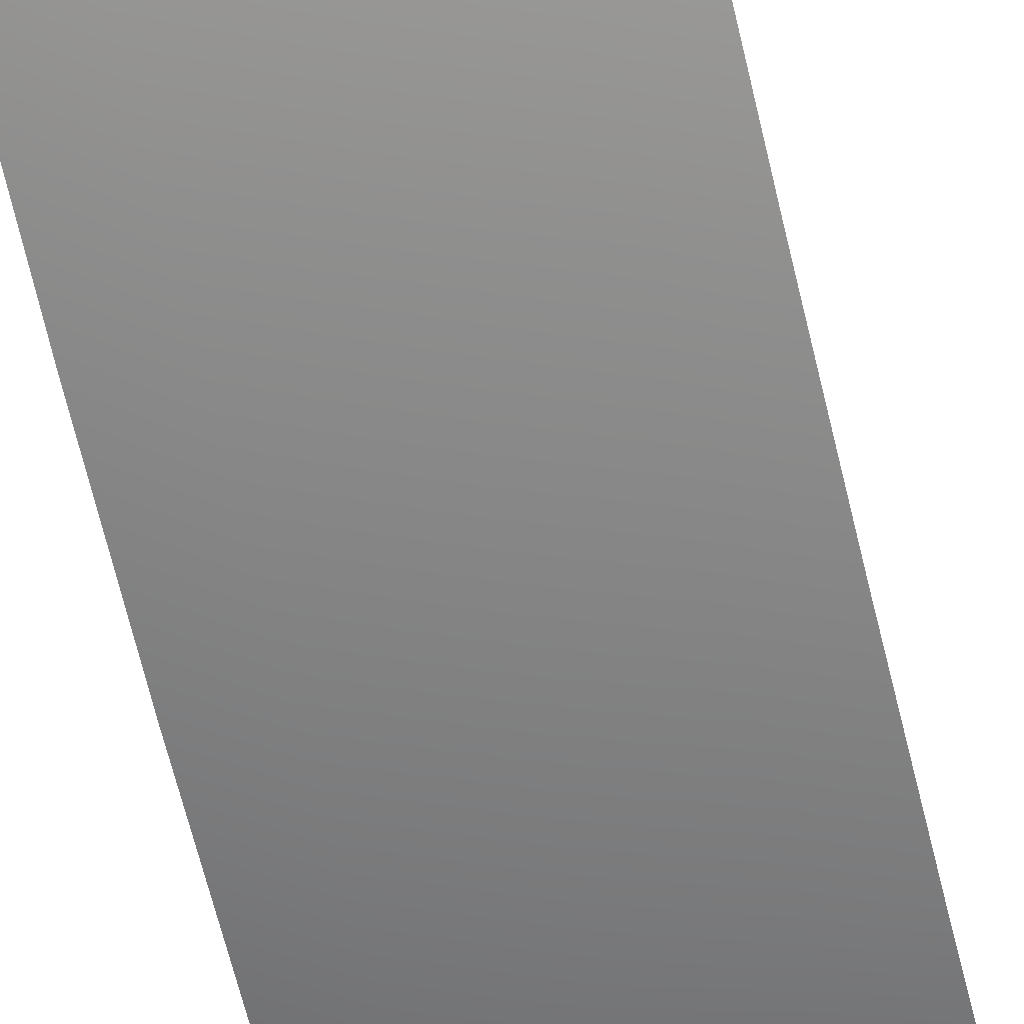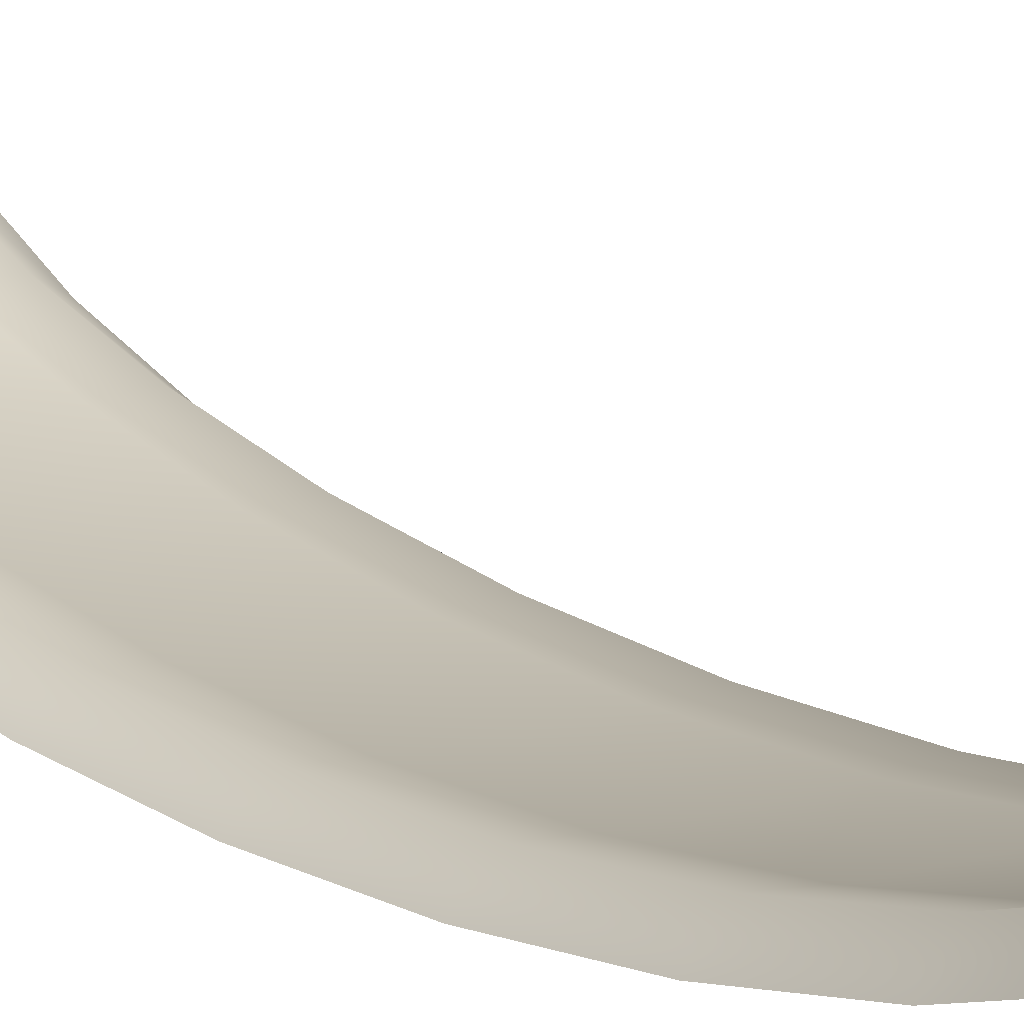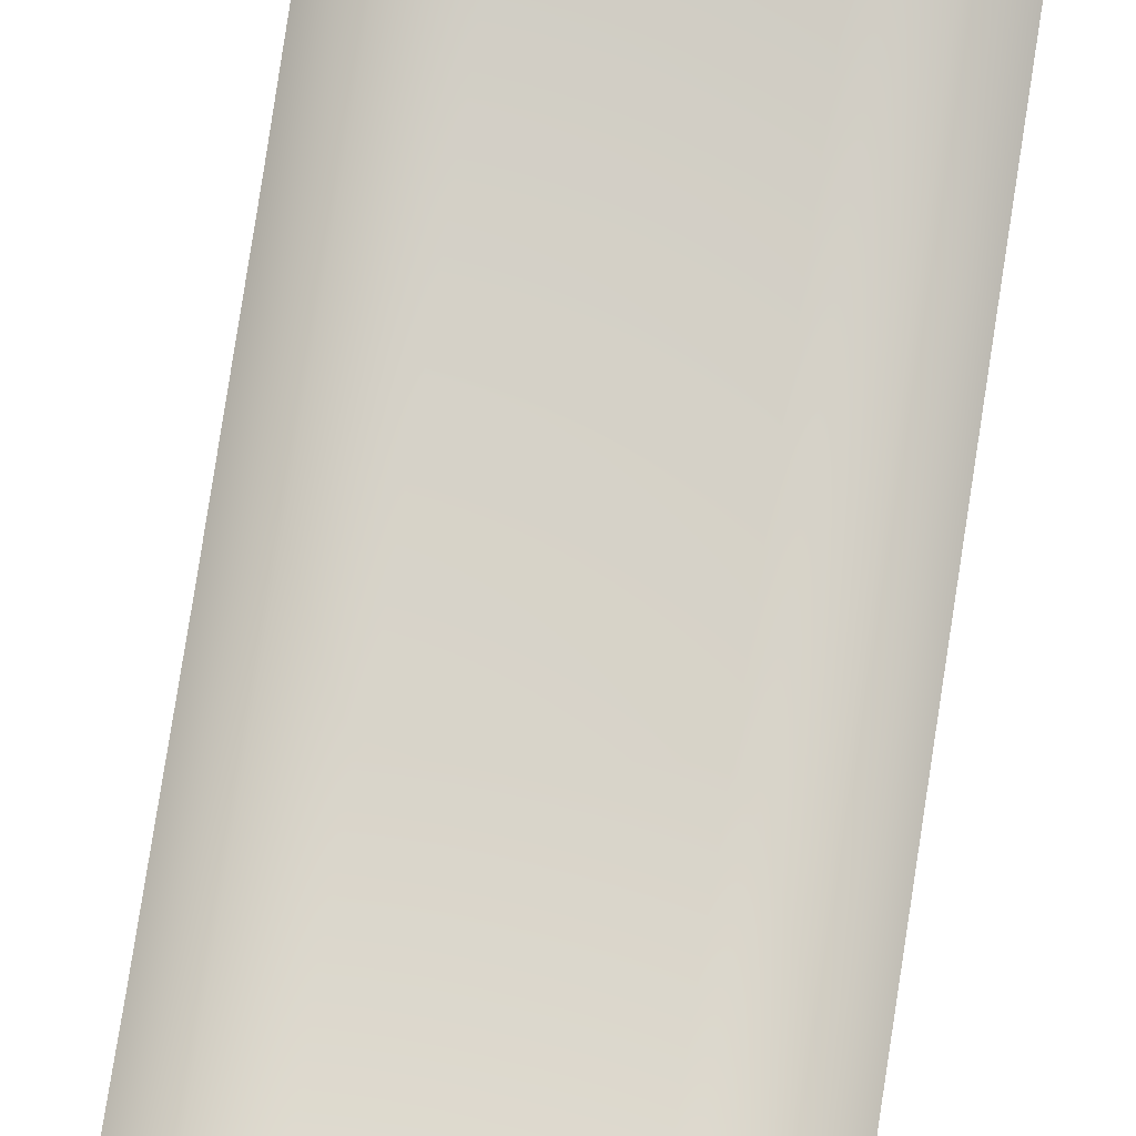
<metadata>
{"format":"obj","ext":"obj","renderer":"f3d","projection":"perspective","resolution":1024,"background":"white","views":[{"elev":-60.7,"azim":-167.0,"up":"+Y"},{"elev":14.0,"azim":-35.1,"up":"+Y"},{"elev":76.6,"azim":-171.3,"up":"+Y"}]}
</metadata>
<code>
o CabinetdoormeshDresserDoor_217_3_6_GeomSubset_0
v 0.4723 -0.3563 -0.04958
v 0.4676 -0.3562 -0.04958
v 0.4676 -0.3559 -0.04098
v 0.4723 -0.356 -0.04093
v 0.4647 -0.3557 -0.04112
v 0.4647 -0.356 -0.04958
v 0.477 -0.3559 -0.04098
v 0.477 -0.3562 -0.04958
v 0.4799 -0.356 -0.04959
v 0.4799 -0.3557 -0.04113
v 0.4676 -0.355 -0.03275
v 0.4723 -0.3551 -0.03265
v 0.4647 -0.3548 -0.03303
v 0.477 -0.355 -0.03275
v 0.4799 -0.3548 -0.03304
v 0.4676 -0.3536 -0.02526
v 0.4723 -0.3536 -0.02511
v 0.4647 -0.3534 -0.02567
v 0.477 -0.3536 -0.02526
v 0.4799 -0.3534 -0.02567
v 0.4676 -0.3516 -0.01883
v 0.4723 -0.3517 -0.01864
v 0.4647 -0.3515 -0.01934
v 0.477 -0.3516 -0.01883
v 0.4799 -0.3515 -0.01935
v 0.4676 -0.3493 -0.01375
v 0.4723 -0.3494 -0.01352
v 0.4647 -0.3492 -0.01435
v 0.477 -0.3493 -0.01375
v 0.4799 -0.3492 -0.01435
v 0.4676 -0.3467 -0.01023
v 0.4723 -0.3467 -0.009978
v 0.4647 -0.3466 -0.01089
v 0.477 -0.3467 -0.01023
v 0.4799 -0.3466 -0.01089
v 0.4676 -0.3439 -0.008429
v 0.4723 -0.3439 -0.008168
v 0.4647 -0.3439 -0.009116
v 0.477 -0.3439 -0.008432
v 0.4799 -0.3439 -0.009122
v 0.4723 -0.3439 -0.091
v 0.4676 -0.3439 -0.09073
v 0.4676 -0.3467 -0.08894
v 0.4723 -0.3467 -0.08919
v 0.4646 -0.3466 -0.08828
v 0.4646 -0.3439 -0.09005
v 0.477 -0.3439 -0.09074
v 0.477 -0.3467 -0.08894
v 0.4799 -0.3439 -0.09005
v 0.4799 -0.3466 -0.08828
v 0.4676 -0.3493 -0.08542
v 0.4723 -0.3494 -0.08565
v 0.4647 -0.3492 -0.08482
v 0.477 -0.3493 -0.08542
v 0.4799 -0.3492 -0.08482
v 0.4676 -0.3516 -0.08033
v 0.4723 -0.3517 -0.08053
v 0.4647 -0.3515 -0.07982
v 0.477 -0.3516 -0.08034
v 0.4799 -0.3515 -0.07982
v 0.4676 -0.3536 -0.0739
v 0.4723 -0.3536 -0.07406
v 0.4647 -0.3534 -0.0735
v 0.477 -0.3536 -0.07391
v 0.4799 -0.3534 -0.0735
v 0.4676 -0.355 -0.06641
v 0.4723 -0.3551 -0.06652
v 0.4647 -0.3548 -0.06613
v 0.477 -0.355 -0.06642
v 0.4799 -0.3548 -0.06613
v 0.4676 -0.3559 -0.05819
v 0.4723 -0.356 -0.05824
v 0.4647 -0.3557 -0.05804
v 0.477 -0.3559 -0.05819
v 0.4799 -0.3557 -0.05805
v 0.4723 -0.3548 -0.04958
v 0.4723 -0.3545 -0.04122
v 0.4686 -0.3545 -0.04127
v 0.4686 -0.3548 -0.04958
v 0.4664 -0.3543 -0.0414
v 0.4663 -0.3546 -0.04958
v 0.476 -0.3545 -0.04127
v 0.476 -0.3548 -0.04958
v 0.4783 -0.3546 -0.04959
v 0.4782 -0.3543 -0.0414
v 0.4687 -0.3536 -0.03334
v 0.4723 -0.3537 -0.03325
v 0.4664 -0.3534 -0.0336
v 0.4759 -0.3536 -0.03335
v 0.4782 -0.3534 -0.0336
v 0.4688 -0.3522 -0.02618
v 0.4723 -0.3523 -0.02605
v 0.4666 -0.3521 -0.02654
v 0.4758 -0.3522 -0.02619
v 0.478 -0.3521 -0.02655
v 0.4689 -0.3504 -0.02012
v 0.4723 -0.3505 -0.01996
v 0.4667 -0.3503 -0.02056
v 0.4757 -0.3504 -0.02013
v 0.4779 -0.3503 -0.02057
v 0.4691 -0.3483 -0.01545
v 0.4723 -0.3483 -0.01527
v 0.467 -0.3482 -0.01593
v 0.4755 -0.3483 -0.01545
v 0.4776 -0.3482 -0.01593
v 0.4723 -0.346 -0.01215
v 0.4692 -0.346 -0.01233
v 0.4672 -0.346 -0.01281
v 0.4754 -0.346 -0.01233
v 0.4774 -0.346 -0.01281
v 0.4693 -0.3434 -0.01065
v 0.4723 -0.3434 -0.01048
v 0.4673 -0.3434 -0.01115
v 0.4753 -0.3434 -0.01065
v 0.4773 -0.3434 -0.01115
v 0.4723 -0.3434 -0.08869
v 0.4723 -0.346 -0.08701
v 0.4692 -0.346 -0.08684
v 0.4693 -0.3434 -0.08851
v 0.4672 -0.346 -0.08636
v 0.4673 -0.3434 -0.08801
v 0.4753 -0.3434 -0.08851
v 0.4753 -0.346 -0.08684
v 0.4773 -0.3434 -0.08802
v 0.4774 -0.346 -0.08636
v 0.469 -0.3483 -0.08372
v 0.4723 -0.3483 -0.0839
v 0.467 -0.3482 -0.08324
v 0.4755 -0.3483 -0.08372
v 0.4776 -0.3482 -0.08324
v 0.4723 -0.3505 -0.07921
v 0.4689 -0.3504 -0.07904
v 0.4667 -0.3503 -0.0786
v 0.4757 -0.3504 -0.07904
v 0.4778 -0.3503 -0.0786
v 0.4688 -0.3522 -0.07298
v 0.4723 -0.3523 -0.07312
v 0.4665 -0.3521 -0.07262
v 0.4758 -0.3522 -0.07298
v 0.478 -0.3521 -0.07262
v 0.4687 -0.3536 -0.06582
v 0.4723 -0.3537 -0.06592
v 0.4664 -0.3534 -0.06556
v 0.4759 -0.3536 -0.06582
v 0.4782 -0.3534 -0.06557
v 0.4686 -0.3545 -0.0579
v 0.4723 -0.3545 -0.05795
v 0.4664 -0.3543 -0.05776
v 0.4759 -0.3545 -0.0579
v 0.4782 -0.3543 -0.05777
v 0.008646 -0.3435 0.1431
v 0.008646 -0.3305 0.1431
v 0.00869 -0.3305 0.271
v 0.00869 -0.3435 0.271
v 0.01136 -0.3444 0.1431
v 0.0114 -0.3444 0.271
v 0.01131 -0.3444 0.009962
v 0.0086 -0.3435 0.009963
v 0.0114 -0.3296 0.271
v 0.01136 -0.3296 0.1431
v 0.0086 -0.3305 0.009963
v 0.01131 -0.3296 0.009962
v 0.07079 -0.3435 -0.3854
v 0.07079 -0.3305 -0.3854
v 0.01117 -0.3305 -0.3853
v 0.01117 -0.3435 -0.3853
v 0.2578 -0.3435 -0.3854
v 0.2578 -0.3305 -0.3854
v 0.4448 -0.3435 -0.3855
v 0.4448 -0.3305 -0.3855
v 0.5044 -0.3435 -0.3855
v 0.5044 -0.3305 -0.3855
v 0.5044 -0.3444 -0.3844
v 0.5071 -0.3435 -0.3844
v 0.4448 -0.3444 -0.3844
v 0.07079 -0.3444 -0.3843
v 0.01117 -0.3444 -0.3842
v 0.008464 -0.3435 -0.3842
v 0.2578 -0.3444 -0.3843
v 0.4448 -0.3296 -0.3844
v 0.5044 -0.3296 -0.3844
v 0.5071 -0.3305 -0.3844
v 0.2578 -0.3296 -0.3843
v 0.07079 -0.3296 -0.3843
v 0.01117 -0.3296 -0.3842
v 0.008464 -0.3305 -0.3842
v 0.008508 -0.3435 -0.2564
v 0.008508 -0.3305 -0.2564
v 0.008554 -0.3305 -0.1232
v 0.008554 -0.3435 -0.1232
v 0.01126 -0.3444 -0.1232
v 0.01122 -0.3444 -0.2564
v 0.01126 -0.3296 -0.1232
v 0.01122 -0.3296 -0.2564
v 0.5072 -0.3435 0.00979
v 0.5072 -0.3305 0.00979
v 0.5072 -0.3305 -0.1234
v 0.5072 -0.3435 -0.1234
v 0.5071 -0.3305 -0.2565
v 0.5071 -0.3435 -0.2565
v 0.5044 -0.3444 -0.2565
v 0.5045 -0.3444 0.009791
v 0.5045 -0.3444 -0.1234
v 0.5044 -0.3296 -0.2565
v 0.5045 -0.3296 -0.1234
v 0.5045 -0.3296 0.009791
v 0.2483 -0.3444 -0.2603
v 0.2578 -0.3444 -0.2564
v 0.2484 -0.3444 -0.3815
v 0.2474 -0.3444 -0.3803
v 0.2474 -0.3444 -0.2616
v 0.07084 -0.3444 -0.2564
v 0.246 -0.3444 -0.2606
v 0.08268 -0.3444 -0.2606
v 0.08031 -0.3444 -0.2602
v 0.2483 -0.3444 -0.2526
v 0.246 -0.3444 -0.2523
v 0.08267 -0.3444 -0.2522
v 0.08032 -0.3444 -0.2526
v 0.2459 -0.3444 -0.3812
v 0.08264 -0.3444 -0.3812
v 0.08015 -0.3444 -0.3815
v 0.07088 -0.3444 -0.1232
v 0.08036 -0.3444 -0.127
v 0.08123 -0.3444 -0.2512
v 0.08127 -0.3444 -0.1284
v 0.08271 -0.3444 -0.1274
v 0.246 -0.3444 -0.1275
v 0.2484 -0.3444 -0.1271
v 0.2579 -0.3444 -0.1233
v 0.2673 -0.3444 -0.2526
v 0.2697 -0.3444 -0.2523
v 0.433 -0.3444 -0.2523
v 0.4353 -0.3444 -0.2527
v 0.4448 -0.3444 -0.2565
v 0.4354 -0.3444 -0.1272
v 0.4449 -0.3444 -0.1234
v 0.4345 -0.3444 -0.1285
v 0.4344 -0.3444 -0.2514
v 0.4354 -0.3444 -0.1196
v 0.4331 -0.3444 -0.1192
v 0.2696 -0.3444 -0.1191
v 0.2673 -0.3444 -0.1195
v 0.2673 -0.3444 -0.1271
v 0.2682 -0.3444 -0.2513
v 0.2683 -0.3444 -0.1284
v 0.4355 -0.3444 0.006022
v 0.4449 -0.3444 0.009812
v 0.4346 -0.3444 0.004682
v 0.4345 -0.3444 -0.1182
v 0.2579 -0.3444 0.009876
v 0.2673 -0.3444 0.00608
v 0.2682 -0.3444 -0.1182
v 0.2682 -0.3444 0.00474
v 0.2697 -0.3444 -0.1275
v 0.433 -0.3444 -0.1275
v 0.4331 -0.3444 0.005656
v 0.2697 -0.3444 0.005712
v 0.2484 -0.3444 0.006061
v 0.2484 -0.3444 -0.1195
v 0.246 -0.3444 -0.1191
v 0.08272 -0.3444 -0.119
v 0.08036 -0.3444 -0.1194
v 0.2475 -0.3444 0.004722
v 0.2475 -0.3444 -0.1181
v 0.07093 -0.3444 0.009941
v 0.08041 -0.3444 0.006119
v 0.08127 -0.3444 -0.1181
v 0.08131 -0.3444 0.004779
v 0.2461 -0.3444 0.005695
v 0.08276 -0.3444 0.005752
v 0.2484 -0.3444 0.0137
v 0.2461 -0.3444 0.01407
v 0.08276 -0.3444 0.01412
v 0.08041 -0.3444 0.01376
v 0.07097 -0.3444 0.1431
v 0.08045 -0.3444 0.1393
v 0.08132 -0.3444 0.0151
v 0.08136 -0.3444 0.1379
v 0.1631 -0.3606 -0.05667
v 0.1644 -0.3606 -0.05559
v 0.1644 -0.3606 0.07541
v 0.1631 -0.3606 0.07649
v 0.1657 -0.3606 -0.05667
v 0.1644 -0.3606 -0.05776
v 0.1657 -0.3606 0.07649
v 0.1644 -0.3606 0.07758
v 0.2475 -0.3444 0.01504
v 0.2476 -0.3444 0.1379
v 0.2461 -0.3444 0.1389
v 0.08281 -0.3444 0.1389
v 0.445 -0.3435 0.272
v 0.445 -0.3305 0.272
v 0.5046 -0.3305 0.2719
v 0.5046 -0.3435 0.2719
v 0.258 -0.3435 0.272
v 0.258 -0.3305 0.272
v 0.07102 -0.3435 0.2721
v 0.07102 -0.3305 0.2721
v 0.0114 -0.3435 0.2721
v 0.0114 -0.3305 0.2721
v 0.07102 -0.3444 0.271
v 0.445 -0.3444 0.2709
v 0.5046 -0.3444 0.2708
v 0.5073 -0.3435 0.2708
v 0.258 -0.3444 0.2709
v 0.07102 -0.3296 0.271
v 0.258 -0.3296 0.2709
v 0.445 -0.3296 0.2709
v 0.5046 -0.3296 0.2708
v 0.5073 -0.3305 0.2708
v 0.4354 -0.3444 -0.3816
v 0.4329 -0.3444 -0.3813
v 0.2696 -0.3444 -0.3812
v 0.2671 -0.3444 -0.3816
v 0.4353 -0.3444 -0.2603
v 0.4344 -0.3444 -0.3804
v 0.4344 -0.3444 -0.2616
v 0.3526 -0.3606 -0.321
v 0.3513 -0.3606 -0.322
v 0.2673 -0.3444 -0.2603
v 0.2682 -0.3444 -0.3803
v 0.2682 -0.3444 -0.2616
v 0.35 -0.3606 -0.321
v 0.433 -0.3444 -0.2607
v 0.2697 -0.3444 -0.2606
v 0.3513 -0.3606 -0.3199
v 0.4449 -0.3444 0.143
v 0.5046 -0.3444 0.143
v 0.4354 -0.3444 0.01363
v 0.4331 -0.3444 0.014
v 0.2697 -0.3444 0.01406
v 0.2674 -0.3444 0.01369
v 0.258 -0.3444 0.143
v 0.2674 -0.3444 0.1392
v 0.2683 -0.3444 0.01503
v 0.2683 -0.3444 0.1379
v 0.3501 -0.3606 0.07643
v 0.3514 -0.3606 0.07534
v 0.3527 -0.3606 0.07643
v 0.3514 -0.3606 0.07751
v 0.4345 -0.3444 0.01497
v 0.4346 -0.3444 0.1378
v 0.4331 -0.3444 0.1388
v 0.2698 -0.3444 0.1389
v 0.2674 -0.3444 0.2681
v 0.2684 -0.3444 0.2669
v 0.2684 -0.3444 0.1482
v 0.2674 -0.3444 0.1469
v 0.2698 -0.3444 0.1472
v 0.4331 -0.3444 0.1472
v 0.4355 -0.3444 0.1468
v 0.4355 -0.3444 0.1392
v 0.3515 -0.3606 0.2064
v 0.4356 -0.3444 0.2681
v 0.4331 -0.3444 0.2678
v 0.2698 -0.3444 0.2678
v 0.3515 -0.3606 0.2086
v 0.4346 -0.3444 0.2668
v 0.4346 -0.3444 0.1481
v 0.3528 -0.3606 0.2075
v 0.3502 -0.3606 0.2075
v 0.2487 -0.3444 0.2681
v 0.2462 -0.3444 0.2678
v 0.08286 -0.3444 0.2679
v 0.08037 -0.3444 0.2682
v 0.08045 -0.3444 0.1469
v 0.08282 -0.3444 0.1473
v 0.2461 -0.3444 0.1472
v 0.2485 -0.3444 0.1469
v 0.2485 -0.3444 0.1392
v 0.08136 -0.3444 0.1482
v 0.08141 -0.3444 0.2669
v 0.1645 -0.3606 0.2065
v 0.1632 -0.3606 0.2076
v 0.1645 -0.3606 0.2086
v 0.1658 -0.3606 0.2076
v 0.2476 -0.3444 0.2669
v 0.2476 -0.3444 0.1482
v 0.2475 -0.3444 -0.1284
v 0.2474 -0.3444 -0.2513
v 0.1656 -0.3606 -0.1898
v 0.1644 -0.3606 -0.1909
v 0.1631 -0.3606 -0.1898
v 0.1644 -0.3606 -0.1888
v 0.07084 -0.3296 -0.2564
v 0.2578 -0.3296 -0.2564
v 0.4448 -0.3296 -0.2565
v 0.07088 -0.3296 -0.1232
v 0.2579 -0.3296 -0.1233
v 0.4449 -0.3296 -0.1234
v 0.07093 -0.3296 0.009941
v 0.2579 -0.3296 0.009876
v 0.4449 -0.3296 0.009812
v 0.1643 -0.3606 -0.3199
v 0.08122 -0.3444 -0.2615
v 0.08118 -0.3444 -0.3802
v 0.163 -0.3606 -0.3209
v 0.1643 -0.3606 -0.322
v 0.1656 -0.3606 -0.3209
v 0.35 -0.3606 -0.1899
v 0.3513 -0.3606 -0.1888
v 0.3513 -0.3606 -0.191
v 0.3526 -0.3606 -0.1899
v 0.3527 -0.3606 -0.05674
v 0.3514 -0.3606 -0.05782
v 0.3501 -0.3606 -0.05674
v 0.3514 -0.3606 -0.05565
v 0.5073 -0.3305 0.143
v 0.5073 -0.3435 0.143
v 0.5046 -0.3296 0.143
v 0.258 -0.3296 0.143
v 0.4449 -0.3296 0.143
v 0.07097 -0.3296 0.1431
f 1 3 2
f 1 4 3
f 2 3 5
f 2 5 6
f 1 7 4
f 1 8 7
f 9 7 8
f 9 10 7
f 4 11 3
f 4 12 11
f 7 12 4
f 3 13 5
f 3 11 13
f 10 14 7
f 7 14 12
f 10 15 14
f 12 16 11
f 12 17 16
f 14 17 12
f 11 18 13
f 11 16 18
f 15 19 14
f 14 19 17
f 15 20 19
f 17 21 16
f 17 22 21
f 19 22 17
f 16 23 18
f 16 21 23
f 20 24 19
f 19 24 22
f 20 25 24
f 22 26 21
f 22 27 26
f 24 27 22
f 21 28 23
f 21 26 28
f 25 29 24
f 24 29 27
f 25 30 29
f 27 31 26
f 27 32 31
f 26 31 33
f 26 33 28
f 29 32 27
f 29 34 32
f 30 34 29
f 30 35 34
f 32 36 31
f 32 37 36
f 34 37 32
f 31 38 33
f 31 36 38
f 35 39 34
f 34 39 37
f 35 40 39
f 41 43 42
f 41 44 43
f 42 43 45
f 42 45 46
f 47 44 41
f 47 48 44
f 49 48 47
f 49 50 48
f 44 51 43
f 44 52 51
f 48 52 44
f 43 53 45
f 43 51 53
f 50 54 48
f 48 54 52
f 50 55 54
f 52 56 51
f 52 57 56
f 51 56 58
f 51 58 53
f 54 57 52
f 54 59 57
f 55 59 54
f 55 60 59
f 57 61 56
f 57 62 61
f 59 62 57
f 56 63 58
f 56 61 63
f 60 64 59
f 59 64 62
f 60 65 64
f 62 66 61
f 62 67 66
f 64 67 62
f 61 68 63
f 61 66 68
f 65 69 64
f 64 69 67
f 65 70 69
f 67 71 66
f 67 72 71
f 69 72 67
f 66 73 68
f 66 71 73
f 70 74 69
f 69 74 72
f 70 75 74
f 72 2 71
f 72 1 2
f 74 1 72
f 71 6 73
f 71 2 6
f 75 8 74
f 74 8 1
f 75 9 8
f 76 78 77
f 76 79 78
f 79 80 78
f 79 81 80
f 76 77 82
f 76 82 83
f 84 83 82
f 84 82 85
f 77 78 86
f 77 86 87
f 82 77 87
f 78 88 86
f 78 80 88
f 85 82 89
f 82 87 89
f 85 89 90
f 87 86 91
f 87 91 92
f 89 87 92
f 86 93 91
f 86 88 93
f 90 89 94
f 89 92 94
f 90 94 95
f 92 91 96
f 92 96 97
f 94 92 97
f 91 98 96
f 91 93 98
f 95 94 99
f 94 97 99
f 95 99 100
f 97 96 101
f 97 101 102
f 99 97 102
f 96 103 101
f 96 98 103
f 100 99 104
f 99 102 104
f 100 104 105
f 102 107 106
f 102 101 107
f 101 108 107
f 101 103 108
f 104 102 106
f 104 106 109
f 105 104 109
f 105 109 110
f 106 107 111
f 106 111 112
f 109 106 112
f 107 113 111
f 107 108 113
f 110 109 114
f 109 112 114
f 110 114 115
f 116 118 117
f 116 119 118
f 119 120 118
f 119 121 120
f 122 116 117
f 122 117 123
f 124 122 123
f 124 123 125
f 117 118 126
f 117 126 127
f 123 117 127
f 118 128 126
f 118 120 128
f 125 123 129
f 123 127 129
f 125 129 130
f 127 132 131
f 127 126 132
f 126 133 132
f 126 128 133
f 129 127 131
f 129 131 134
f 130 129 134
f 130 134 135
f 131 132 136
f 131 136 137
f 134 131 137
f 132 138 136
f 132 133 138
f 135 134 139
f 134 137 139
f 135 139 140
f 137 136 141
f 137 141 142
f 139 137 142
f 136 143 141
f 136 138 143
f 140 139 144
f 139 142 144
f 140 144 145
f 142 141 146
f 142 146 147
f 144 142 147
f 141 148 146
f 141 143 148
f 145 144 149
f 144 147 149
f 145 149 150
f 147 146 79
f 147 79 76
f 149 147 76
f 146 81 79
f 146 148 81
f 150 149 83
f 149 76 83
f 150 83 84
f 37 114 112
f 37 39 114
f 36 37 112
f 36 112 111
f 38 36 111
f 38 111 113
f 39 115 114
f 39 40 115
f 53 133 128
f 53 58 133
f 45 53 128
f 45 128 120
f 46 45 120
f 46 120 121
f 58 138 133
f 58 63 138
f 63 143 138
f 63 68 143
f 68 148 143
f 68 73 148
f 73 81 148
f 73 6 81
f 6 80 81
f 6 5 80
f 5 88 80
f 5 13 88
f 13 93 88
f 13 18 93
f 18 98 93
f 18 23 98
f 23 103 98
f 23 28 103
f 28 108 103
f 28 33 108
f 33 113 108
f 33 38 113
f 60 130 135
f 60 55 130
f 55 125 130
f 55 50 125
f 50 124 125
f 50 49 124
f 65 60 135
f 65 135 140
f 70 65 140
f 70 140 145
f 75 70 145
f 75 145 150
f 9 75 150
f 9 150 84
f 10 9 84
f 10 84 85
f 15 10 85
f 15 85 90
f 20 15 90
f 20 90 95
f 25 20 95
f 25 95 100
f 30 25 100
f 30 100 105
f 35 30 105
f 35 105 110
f 40 35 110
f 40 110 115
f 41 119 116
f 41 42 119
f 42 121 119
f 42 46 121
f 47 41 116
f 47 116 122
f 49 47 122
f 49 122 124

</code>
